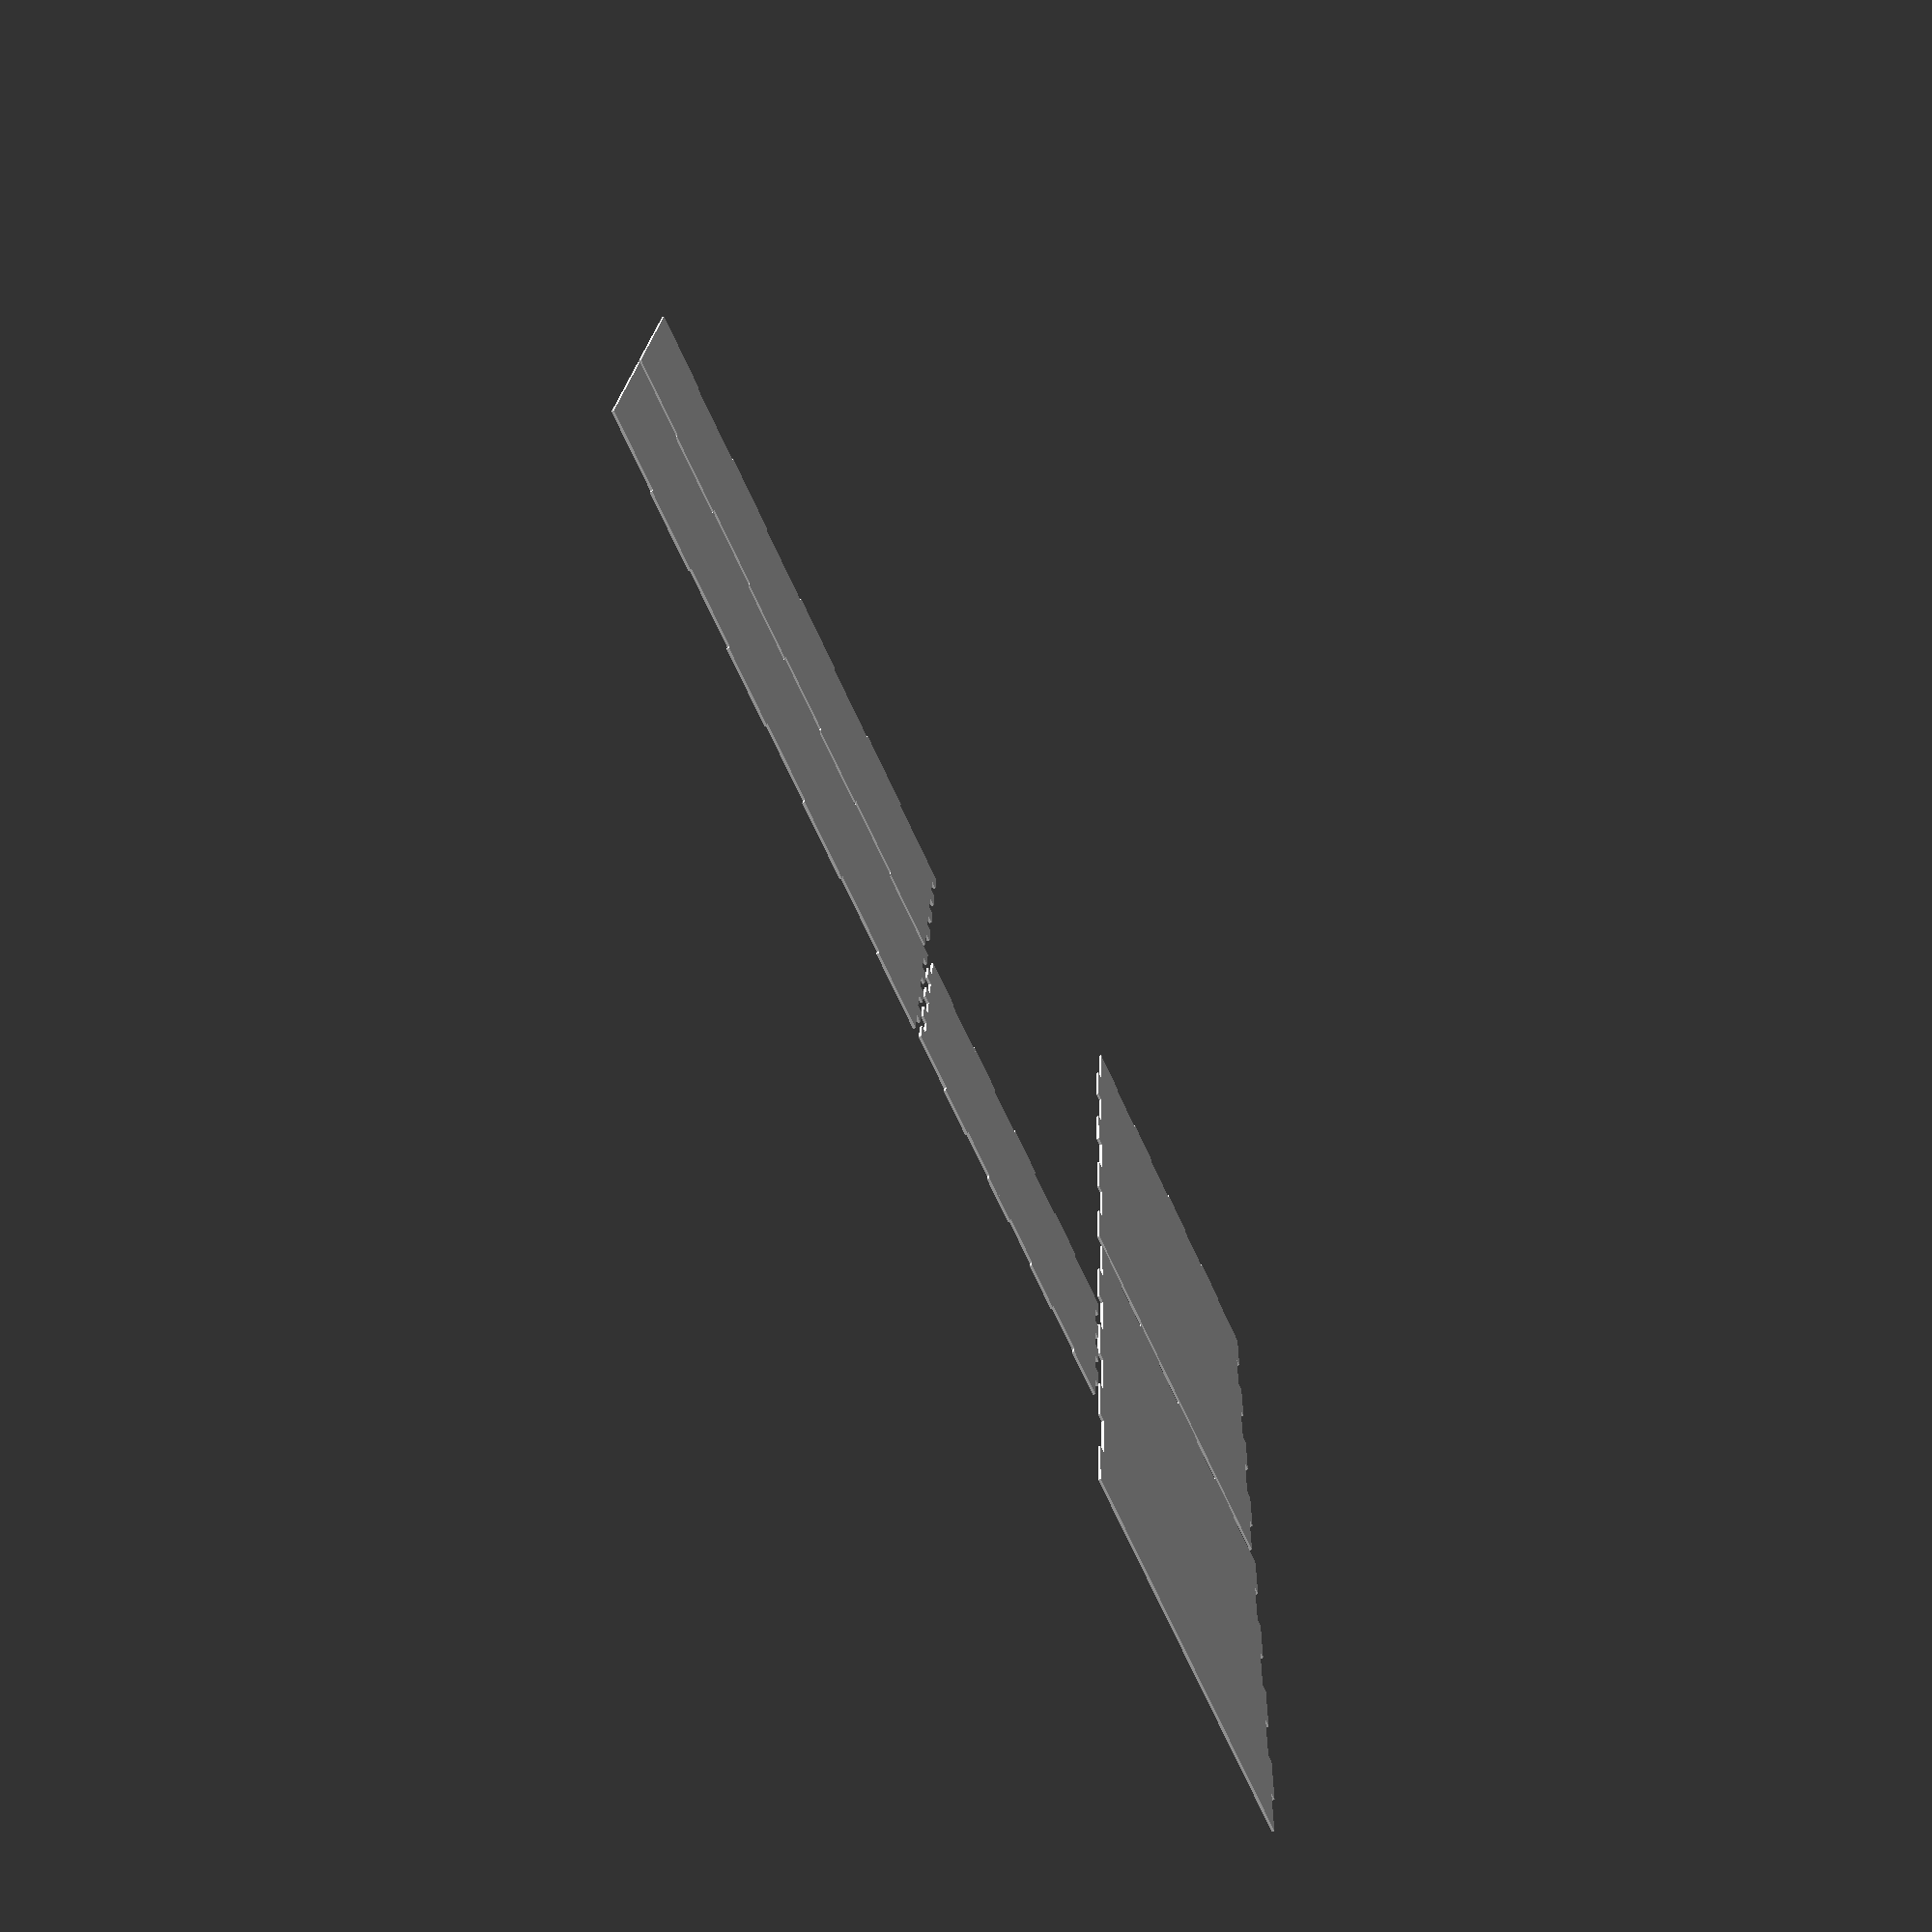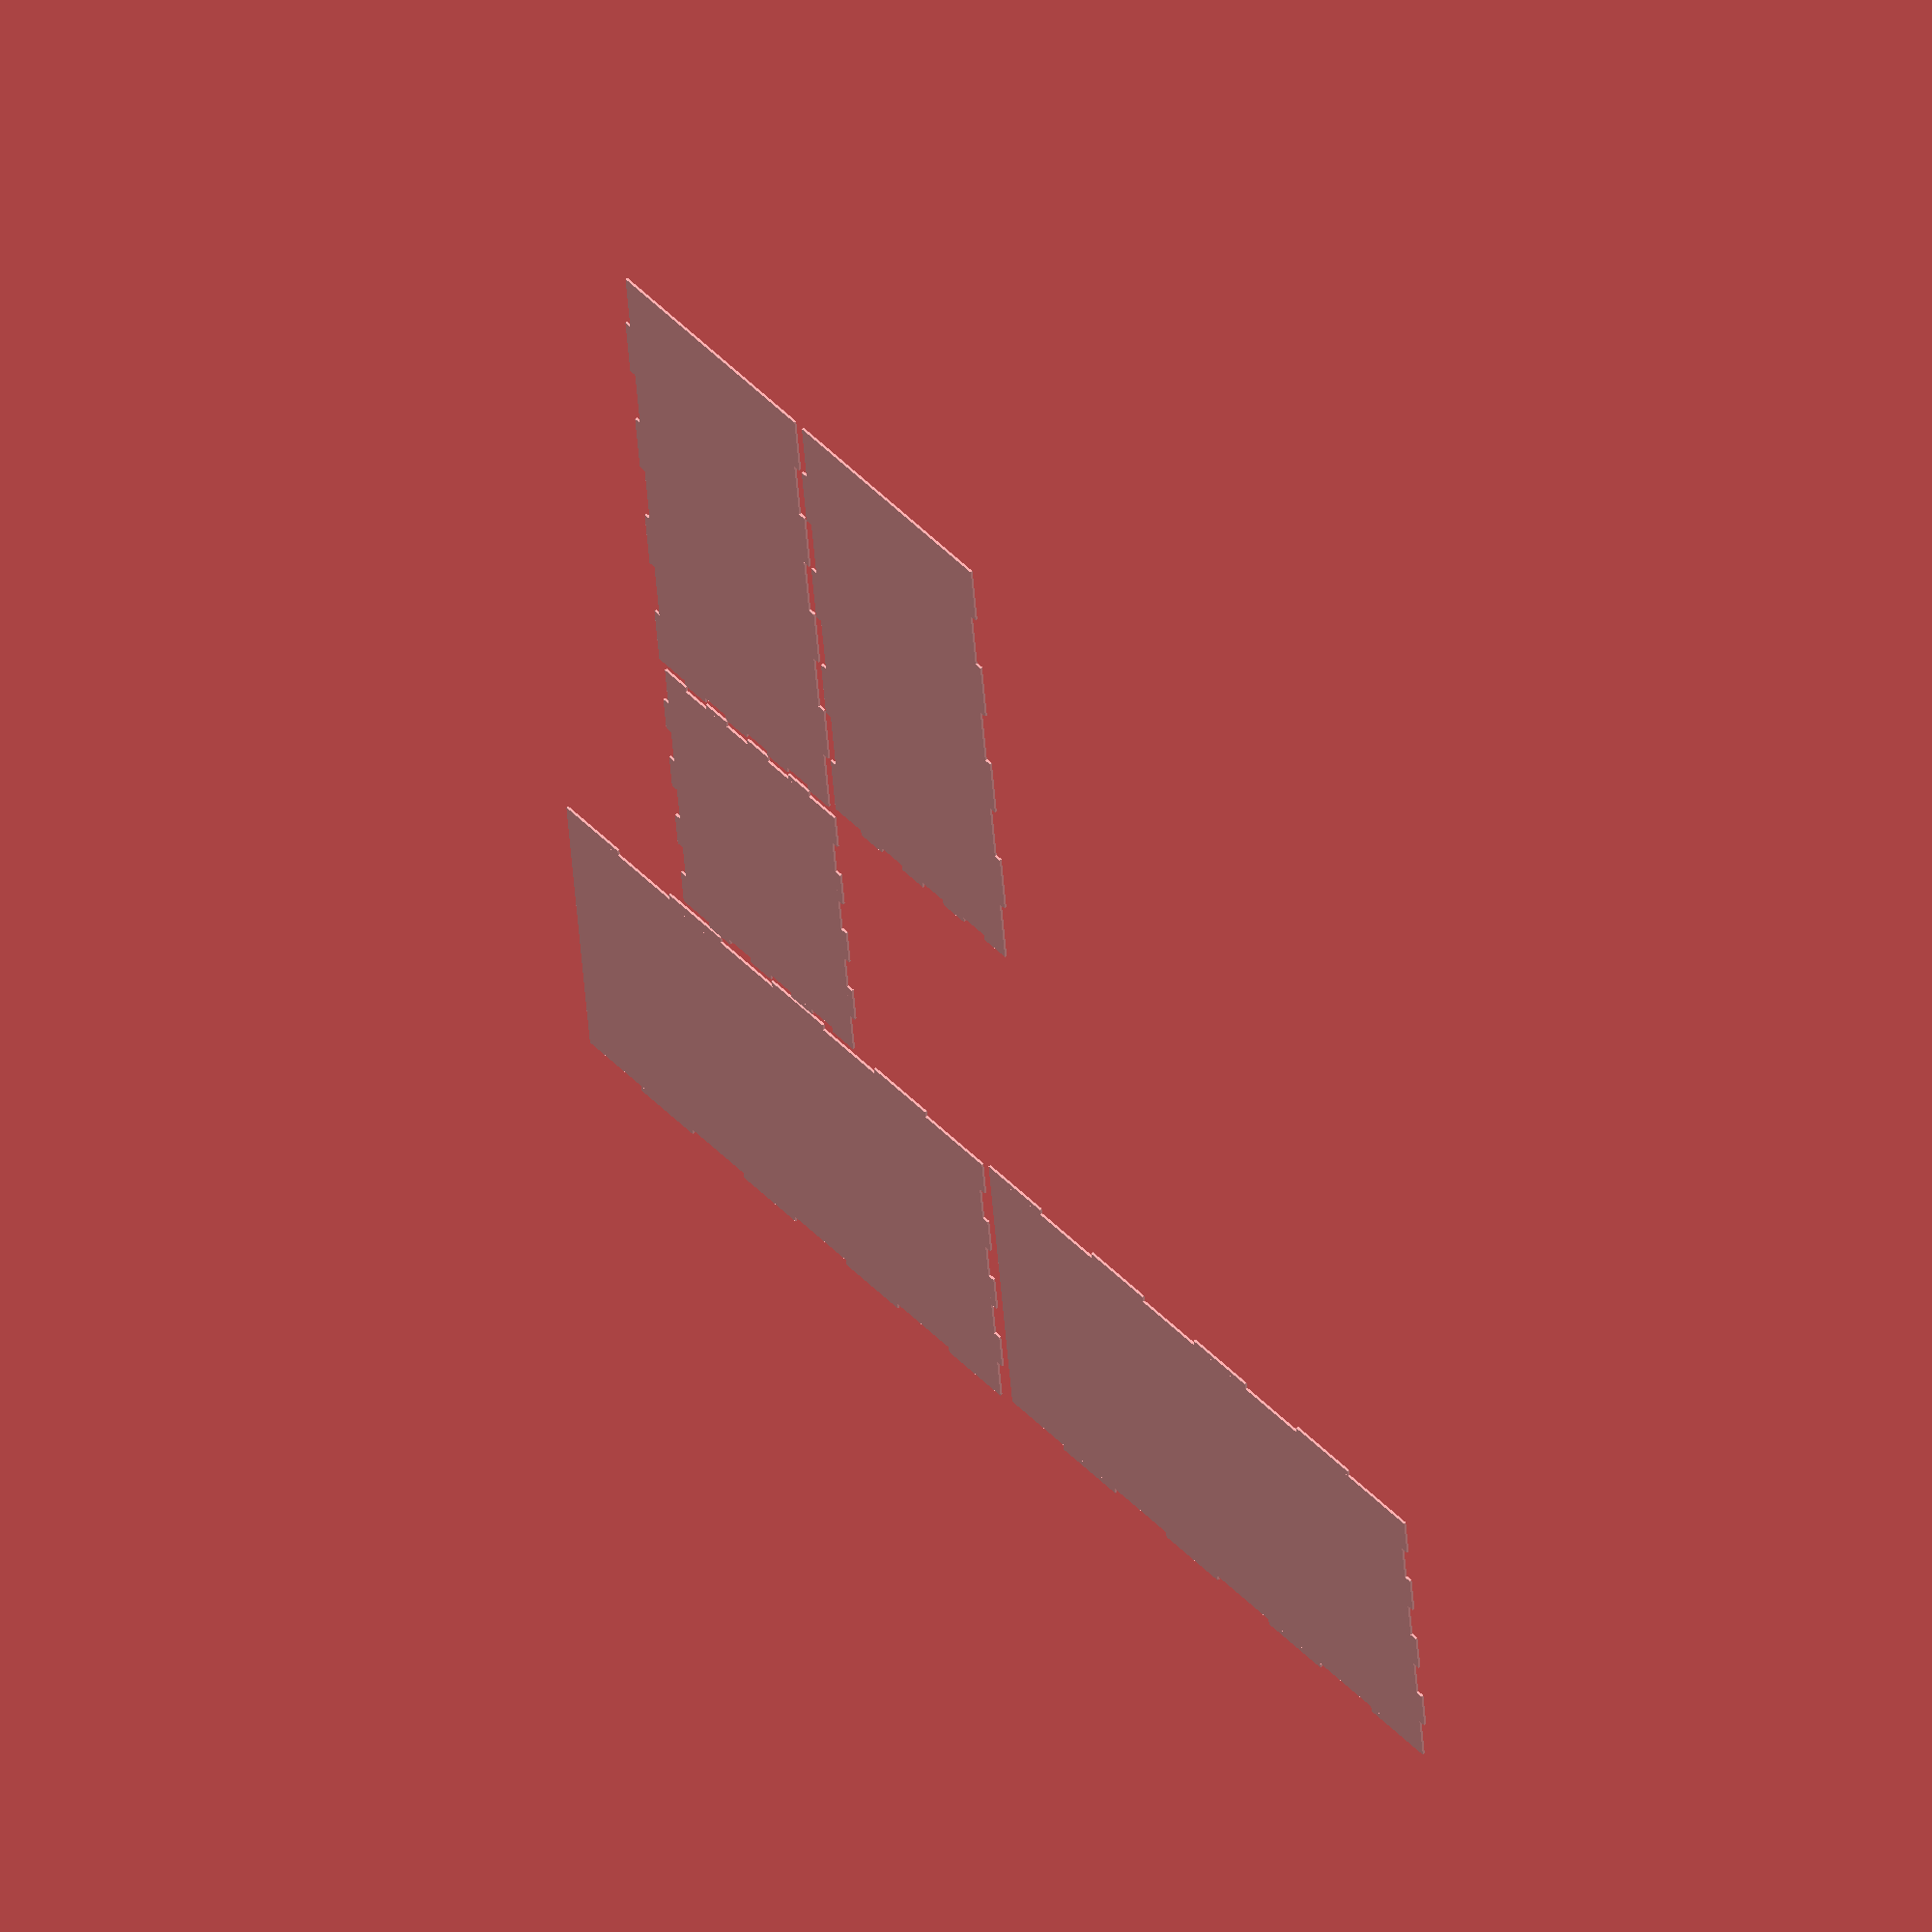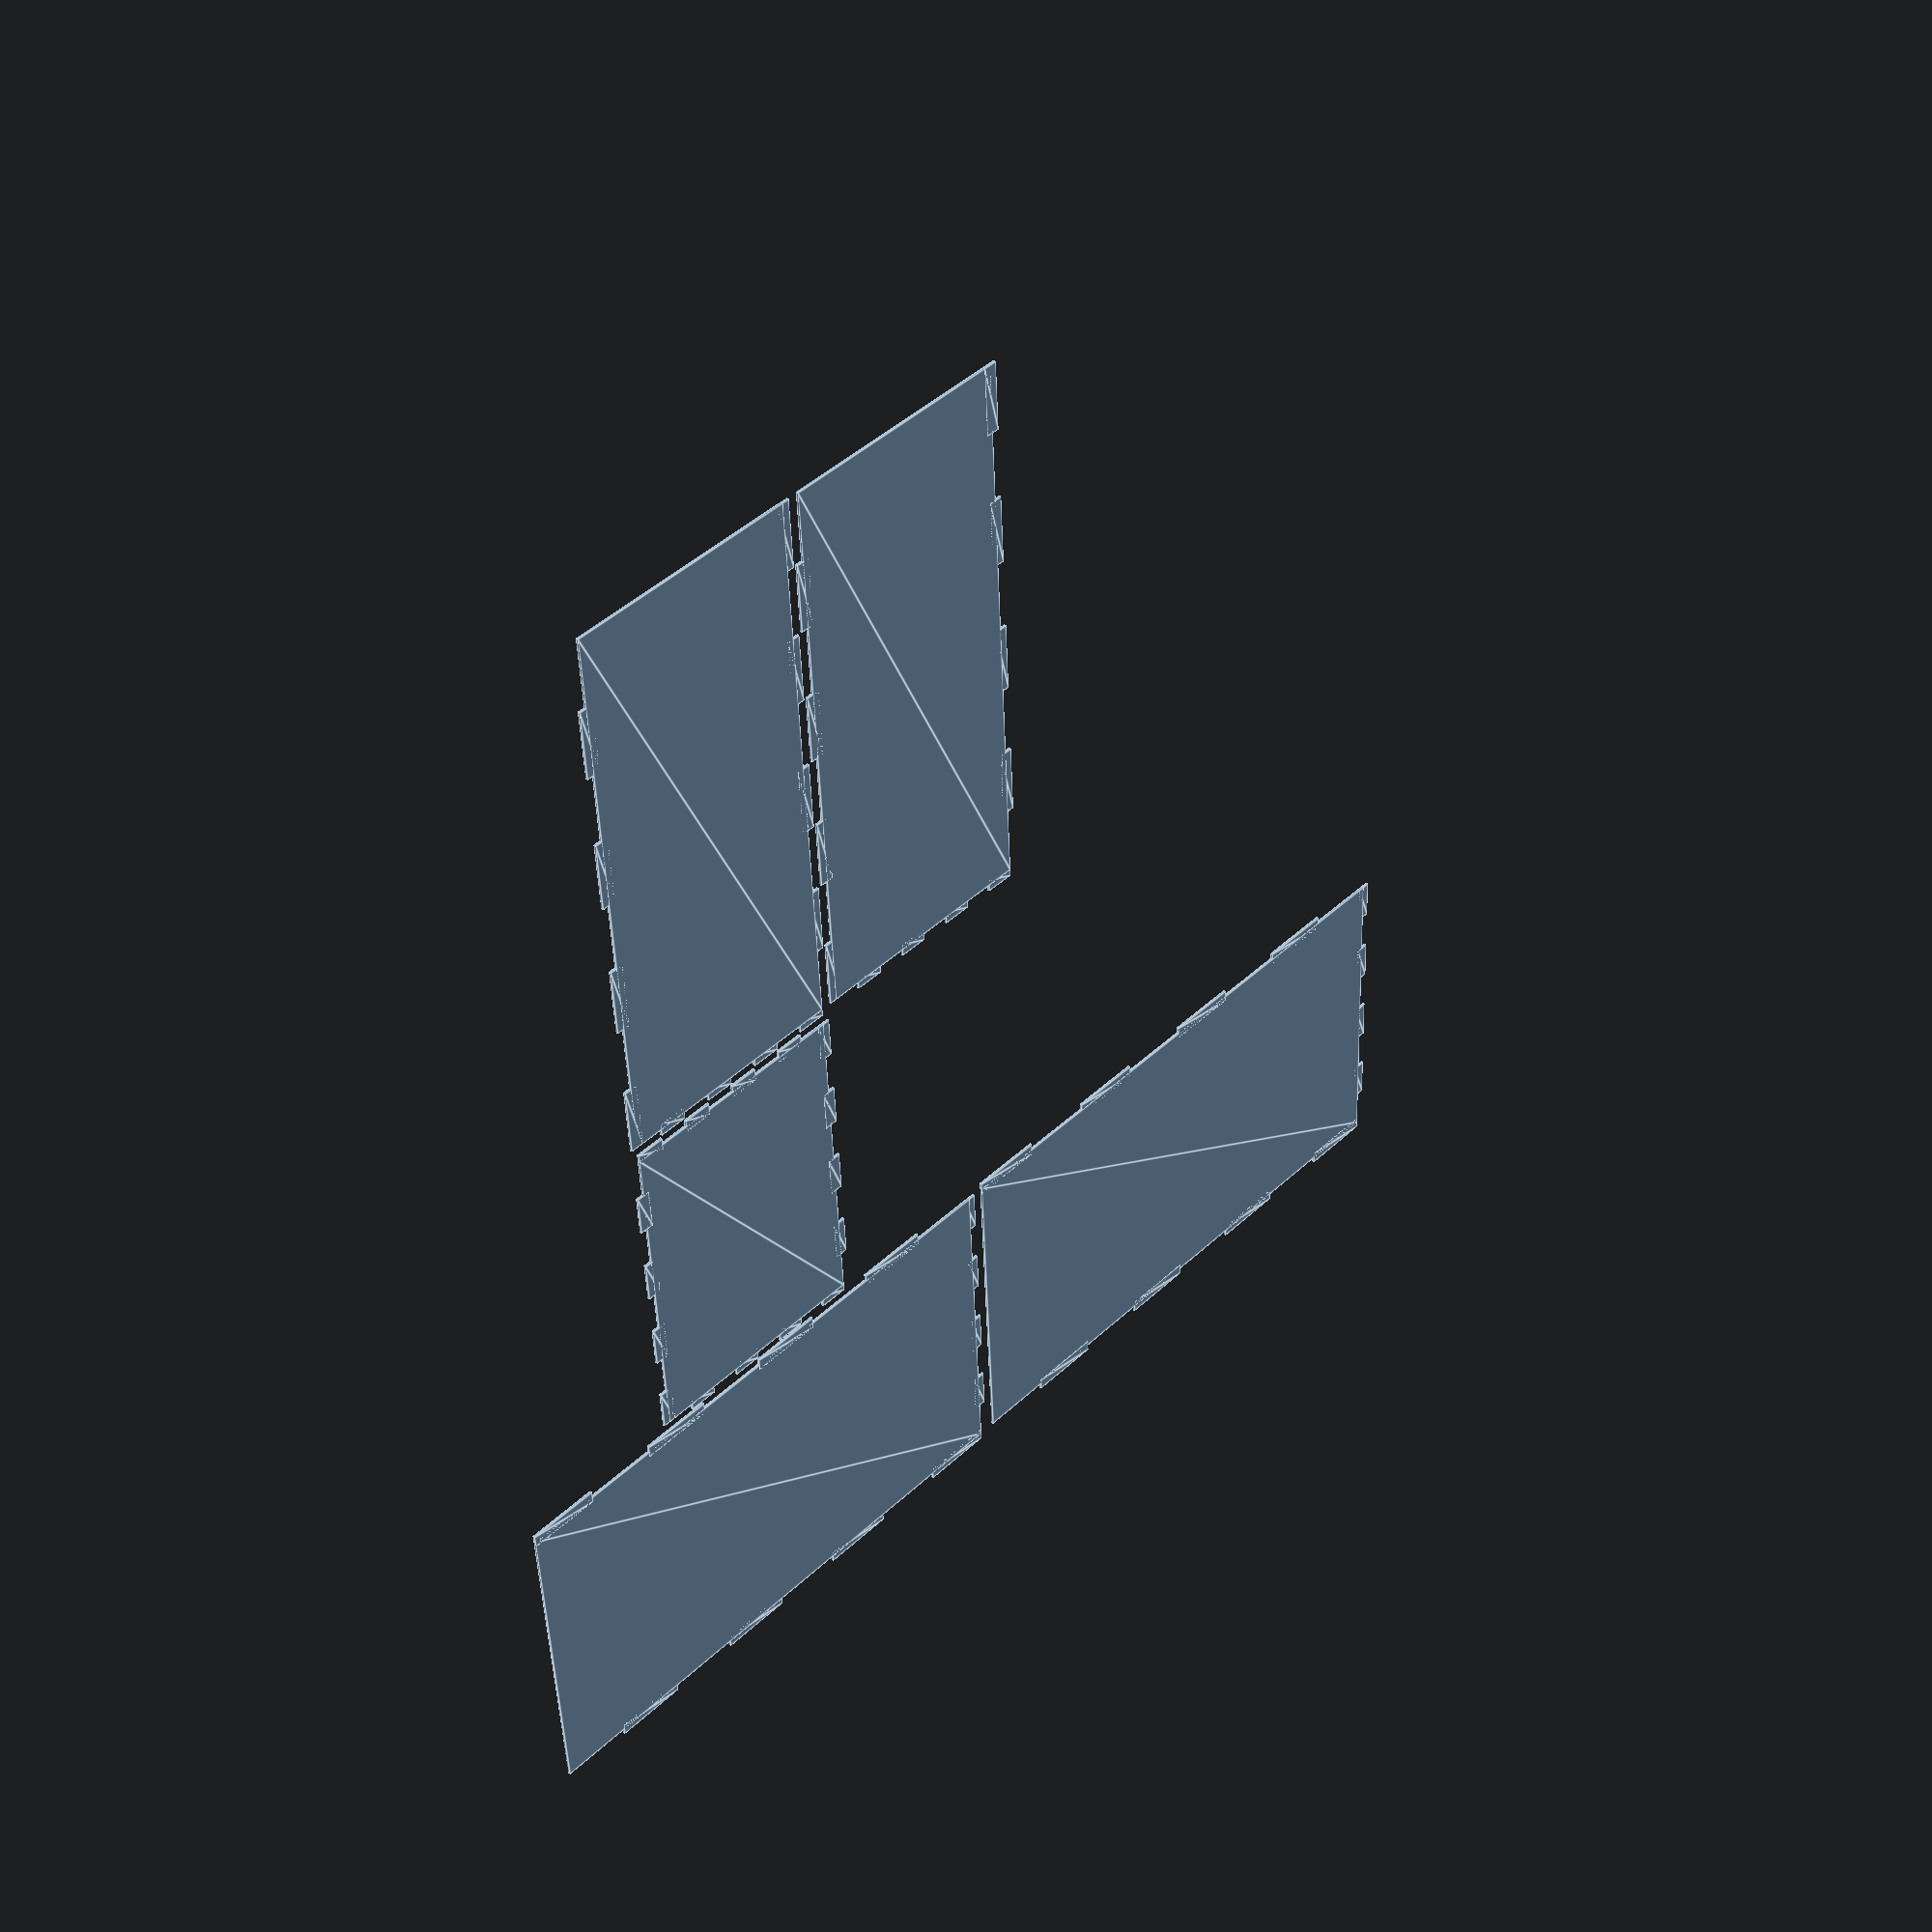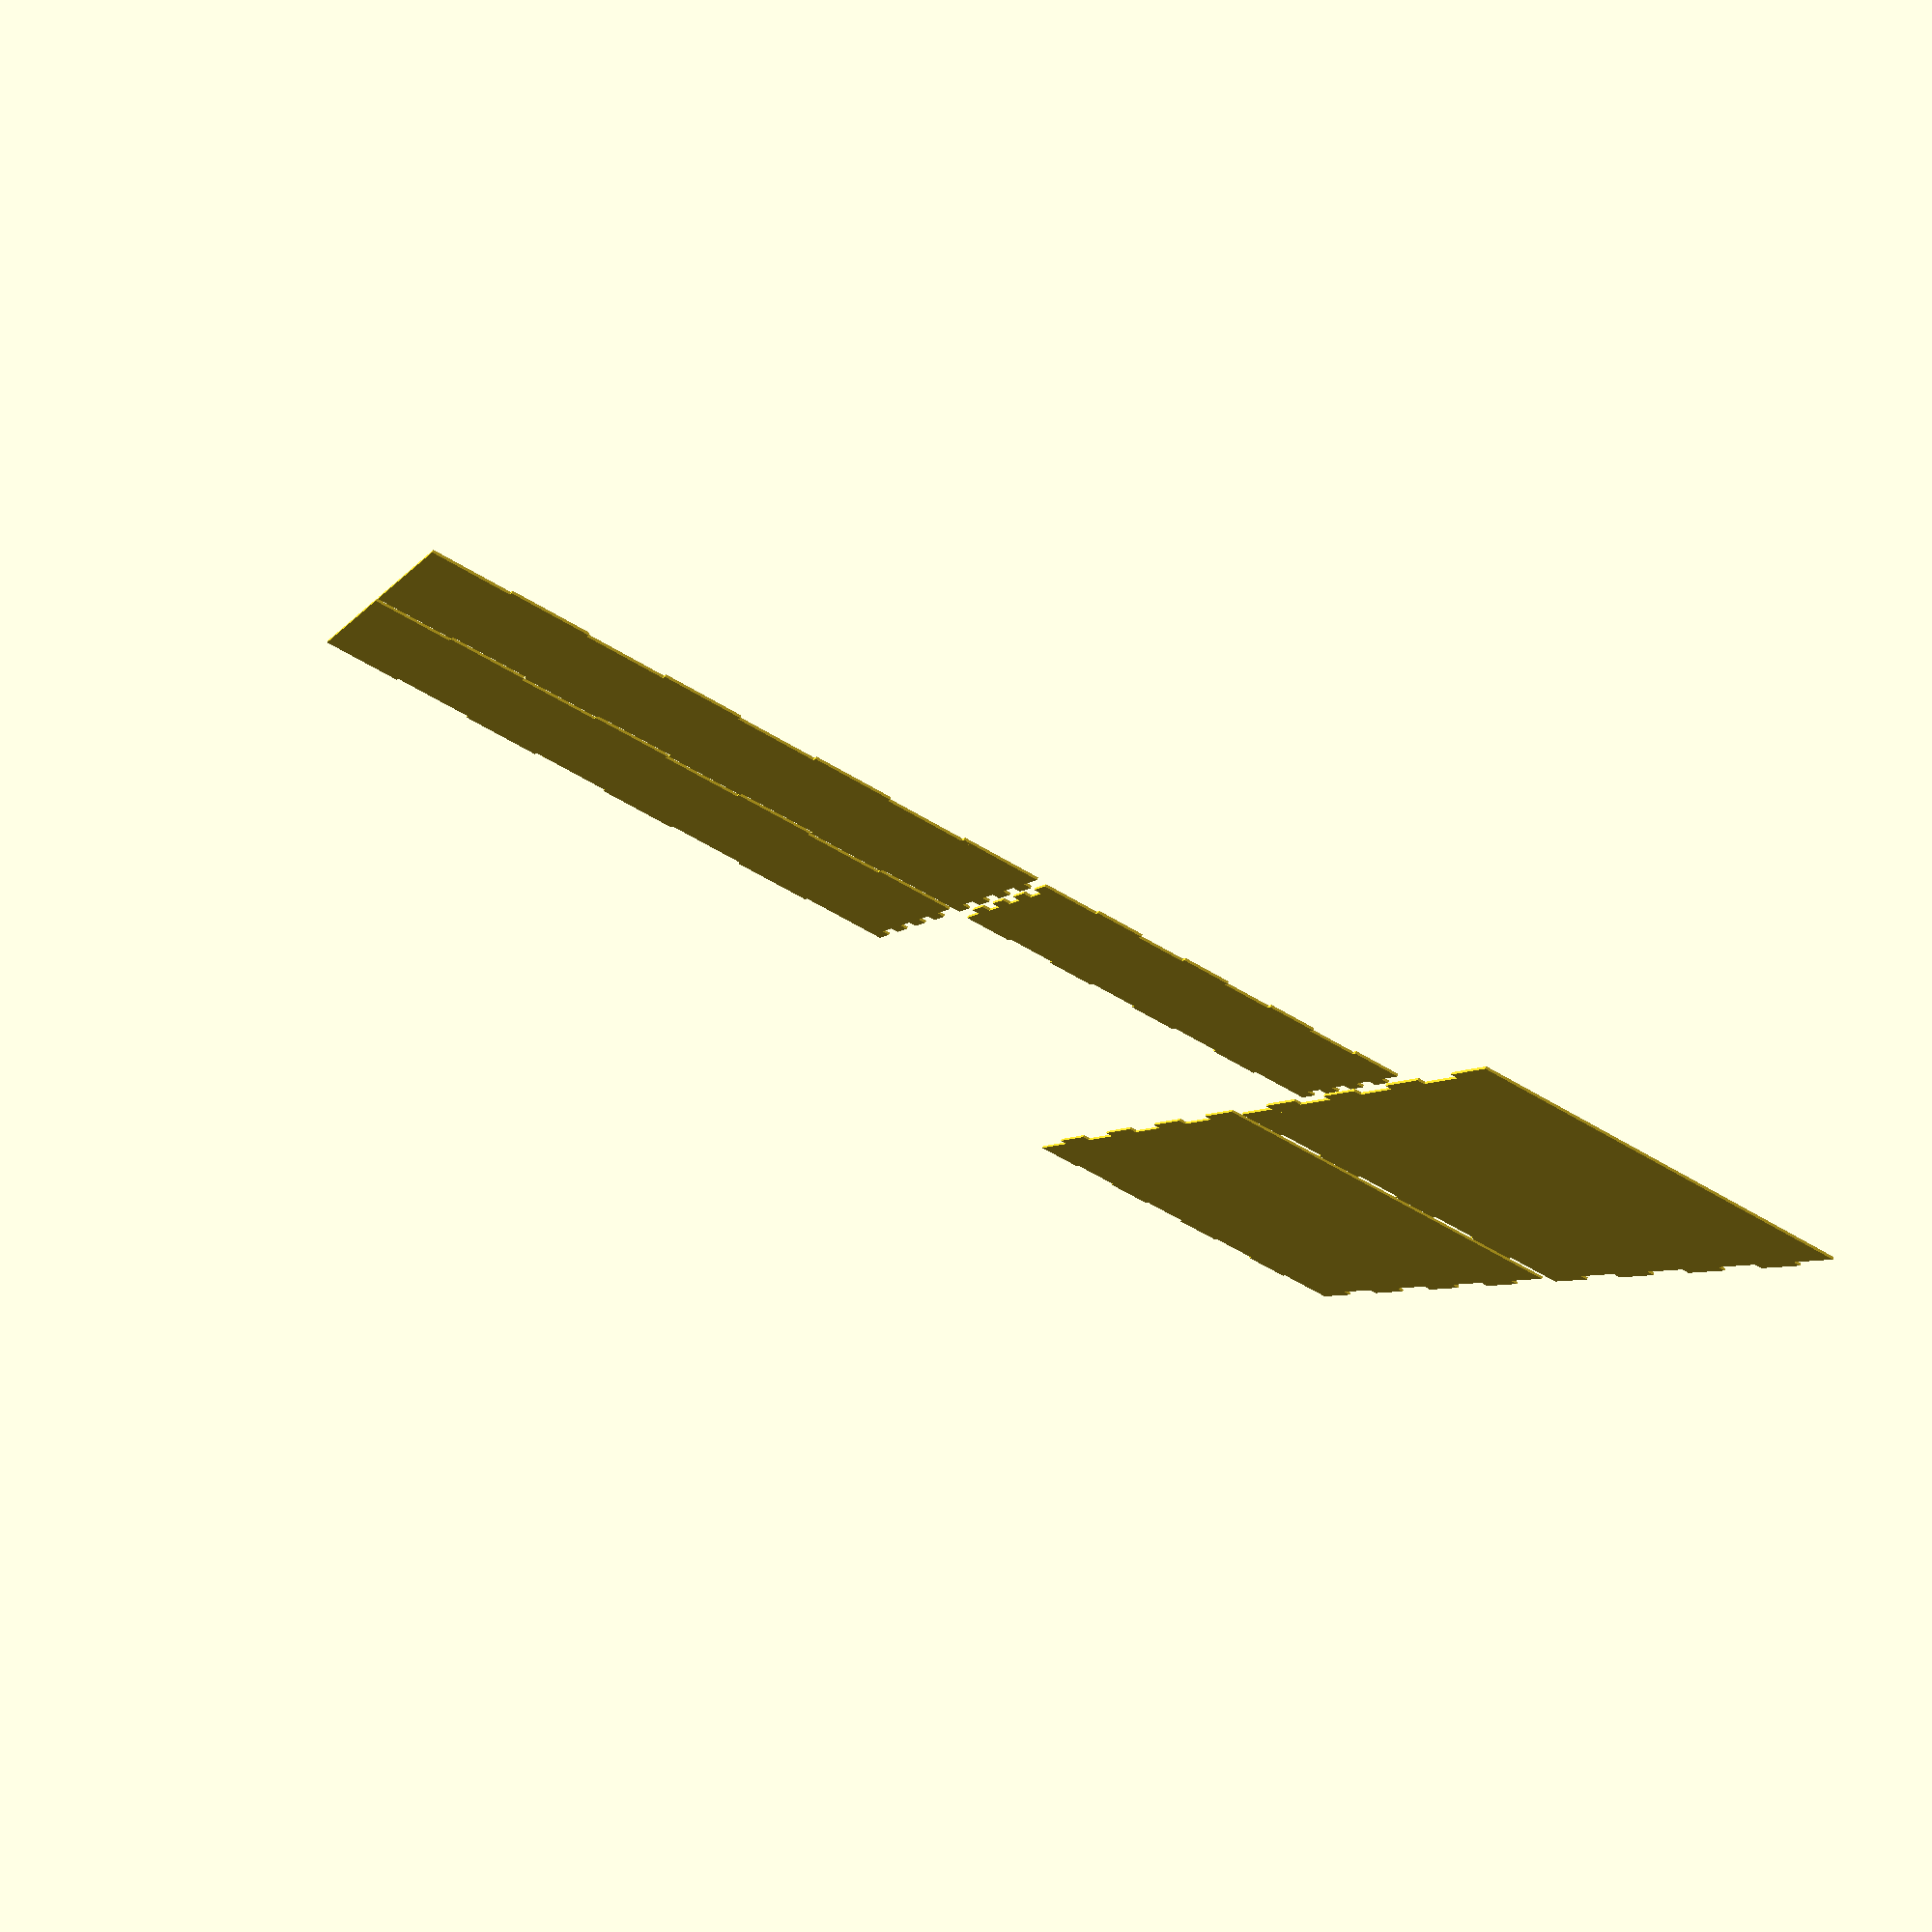
<openscad>
//modulos para el renderizado de varios tipos de caja a manufacturear en la máquina de corte lAser

//Largo se desplaza en "X"
//Ancho se desplaza en "Y"

module base(largo=80,ancho=80,espesor=3,dientes=20,Up=1,Down=1,Left=1,Right=1){
tamDientesLargo=(largo)/dientes;
tamDientesAncho=(ancho)/dientes;


union(){

//Dientes derecha
  if(Right==1){
    translate([largo/2,-ancho/2-tamDientesAncho/2])
    for(i=[1:dientes/2]){
       translate([0,tamDientesAncho*2*i])
       square([2*espesor,tamDientesAncho],center=true);
    }
}

//Dientes Izquierda

if(Left==1){
   translate([-largo/2,-ancho/2-3*tamDientesAncho/2])
   for(i=[1:dientes/2]){
      translate([0,tamDientesAncho*2*i])
      square([2*espesor,tamDientesAncho],center=true);
   }
}

//Dientes Arriba

if(Up==1){
   translate([-largo/2-3*tamDientesLargo/2,ancho/2])
   for(i=[1:dientes/2]){
     translate([tamDientesLargo*2*i,0])
     square([tamDientesLargo,2*espesor],center=true);
   }
}

//Dientes Abajo

if(Down==1){
   translate([-largo/2-tamDientesLargo/2,-ancho/2])
    for(i=[1:dientes/2]){
     translate([tamDientesLargo*2*i,0])
     square([tamDientesLargo,2*espesor],center=true);
    }
}

//Cuadrado
square([largo,ancho],center=true);
}

}//Fin module base


module pruebaBase (largo=40,ancho=30,alto=40,espesor=3,dientes=6){

  for(i=[1:3]){
    for(j=[1:2]){
      translate([((i*largo)+(i*2.5*espesor)),((j*ancho)+(j*2.5*espesor))])
      base(largo,ancho,espesor,dientes);
    }
  }

}//Fin module pruebaBase

//####CUBO BASE####//

module CuboBase (largo=40,ancho=30,alto=40,espesor=3,dientes=6){

//base y tapa
  for(i=[0:1]){
      translate([((i*largo)+(i*2.5*espesor)),0])
      base(largo,ancho,espesor,dientes,1,1,1,1);
  }

//lados largo
 translate([0,(ancho+alto)/2+(2.5*espesor)])
for(i=[0:1]){
   translate([((i*largo)+(i*2.5*espesor)),0])
   base(largo,alto,espesor,dientes,1,  1,1,1);
}

//lados alto
 translate([0,-ancho-(2.5*espesor)])
   for(i=[0:1]){
      translate([((i*alto)+(i*2.5*espesor)),0])
     base(alto,ancho,espesor,dientes,1,1,1,1);
   }

}//Fin module CuboBase

//#####CAJA SIN O CON TAPA####//

module cajaSCTapa (largo=40,ancho=30,alto=40,espesor=3,dientes=6,modo=1){

//base
        
    if(modo==2){
    base(largo,ancho,espesor,dientes,1,1,0,0);
        }
       else{
        base(largo,ancho,espesor,dientes,1,1,1,1);
           }
    
//Tapa
    
 if(modo==1){
    translate([((largo)+(2.5*espesor)),0])
    square([largo,ancho],center=true);
    
    translate([((largo)+(2.5*espesor)),-ancho/2+(1.5*espesor)])
    square([largo+2*espesor,espesor],center=true);
  
     translate([((largo)+(2.5*espesor)),+ancho/2])
    square([2*espesor,2*espesor],center=true);
 }

//lados largo
 
 if(modo==1){
 
    translate([0,(ancho+alto)/2+(2.5*espesor)])
   for(i=[0:1]){
      translate([((i*largo)+(i*2.5*  espesor)),0])
       difference(){
      base(largo,alto,espesor,dientes,0,  1,1,1);
           translate([0,(alto)/2])
       square([i*2*espesor,i*2*espesor],center=true);
        }
   }
 }
 
 if(modo==2){
      translate([0,(ancho+alto)/2+(2.5*espesor)])
   for(i=[0:1]){
      translate([((i*largo)+(i*2.5*  espesor)),0])
      base(largo,alto,espesor,dientes,0,  1,0,0);   
   }
 
 } 
 
 else{
     
 translate([0,(ancho+alto)/2+(2.5*espesor)])
   for(i=[0:1]){
      translate([((i*largo)+(i*2.5*  espesor)),0])
       
      base(largo,alto,espesor,dientes,0,  1,1,1);
        
   }
 
  }



//lados alto
   
  
  if(modo==1){
      //reinicio
    translate([0,-ancho-(2.5*espesor)])
 difference(){
  union(){
   for(i=[0:1]){
      translate([((i*alto)+(i*2.5*espesor)),0])
     base(alto,ancho,espesor,dientes,1,1,0,1);
   }
   //circulos orillas (Material)
   
   translate([-((alto-espesor)/2),(ancho/2)-(1.5*espesor)])
   circle($fn=100,r=2*(espesor/2+0.5));
   
   translate([-(((alto-espesor)/2))+alto+(2.5*espesor),-(ancho/2)+(1.5*espesor)])
   circle($fn=100,r=2*(espesor/2+0.5));
   
  }
  
  //taladros bisagras
  
   translate([-(((alto-espesor)/2)),(ancho/2)-(1.5*espesor)])
   circle($fn=100,r=(espesor/2+0.5));
  
  translate([-(((alto-espesor)/2))+alto+(2.5*espesor),-(ancho/2)+(1.5*espesor)])
   circle($fn=100,r=(espesor/2+0.5));
 
  }
  
 }
 if(modo==2){
 //no hay reinicio
 //No dibujar nada en modo 2
 }
 
 if(modo==0){
   //reinicio
   translate([0,-ancho-(2.5*espesor)])
     for(i=[0:1]){
      translate([((i*alto)+(i*2.5*espesor)),0])
     base(alto,ancho,espesor,dientes,1,1,0,1);
   }
 }
  
  
}//Fin module cajaSCTapa

//####RENDERIZADOS#####//

/*
difference(){


//POSICIOAMIENTO

tolerancia=1;
LARGO1=87.07+(tolerancia*2);
ANCHO1=96.18+(tolerancia*2);
ALTO1=30;
ESPESOR1=3;
    
cajaSCTapa(largo=LARGO1,ancho=ANCHO1,alto=ALTO1,espesor=ESPESOR1,dientes=6,modo=1);


//####CENTRO BASE####
circle(r=3);
    
 //####CENTRO FRONTAL####
  translate([0,((ANCHO1/2)+(ALTO1/2)+(2.5*ESPESOR1))])   
    circle(r=3);
    
    //agujero para la tapa (frontal)
    translate([0,((ALTO1/2)+(ANCHO1/2)+(ALTO1/2)+(2.5*ESPESOR1))])   
    square([2*ESPESOR1,2*ESPESOR1],center=true);
    
    //####CENTRO POSTERIOR####
    translate([(LARGO1)+(2.5*ESPESOR1),((ANCHO1/2)+(ALTO1/2)+(2.5*ESPESOR1))])   
    circle(r=3);
    
//#### CENTRO TAPA ####
translate([((LARGO1)+(2.5*ESPESOR1)),0])  
circle(r=3);

//####CENTRO LATERAL 1 #####
translate([0,-((ANCHO1)+(2.5*ESPESOR1))])
circle(r=3);
    
    //####CENTRO LATERAL 2 ####
translate([ALTO1+(2.5*ESPESOR1),-((ANCHO1)+(2.5*ESPESOR1))])
circle(r=3);

}
*/

//Renderizado de la caja en base a la funcion caja SCTapa
cajaSCTapa(largo=100,ancho=150,alto=250,espesor=3,dientes=8,modo=0);



//CuboBase(largo=30,ancho=25,alto=40,espesor=3,dientes=6);

//pruebaBase(largo=40,ancho=30,alto=40,espesor=3,dientes=6,3D=0);


//base(80,80,3,10,1,1,1,1);



</openscad>
<views>
elev=250.4 azim=93.3 roll=244.9 proj=p view=solid
elev=124.3 azim=174.6 roll=131.6 proj=o view=wireframe
elev=138.7 azim=177.0 roll=226.6 proj=p view=edges
elev=283.7 azim=70.6 roll=204.7 proj=p view=solid
</views>
